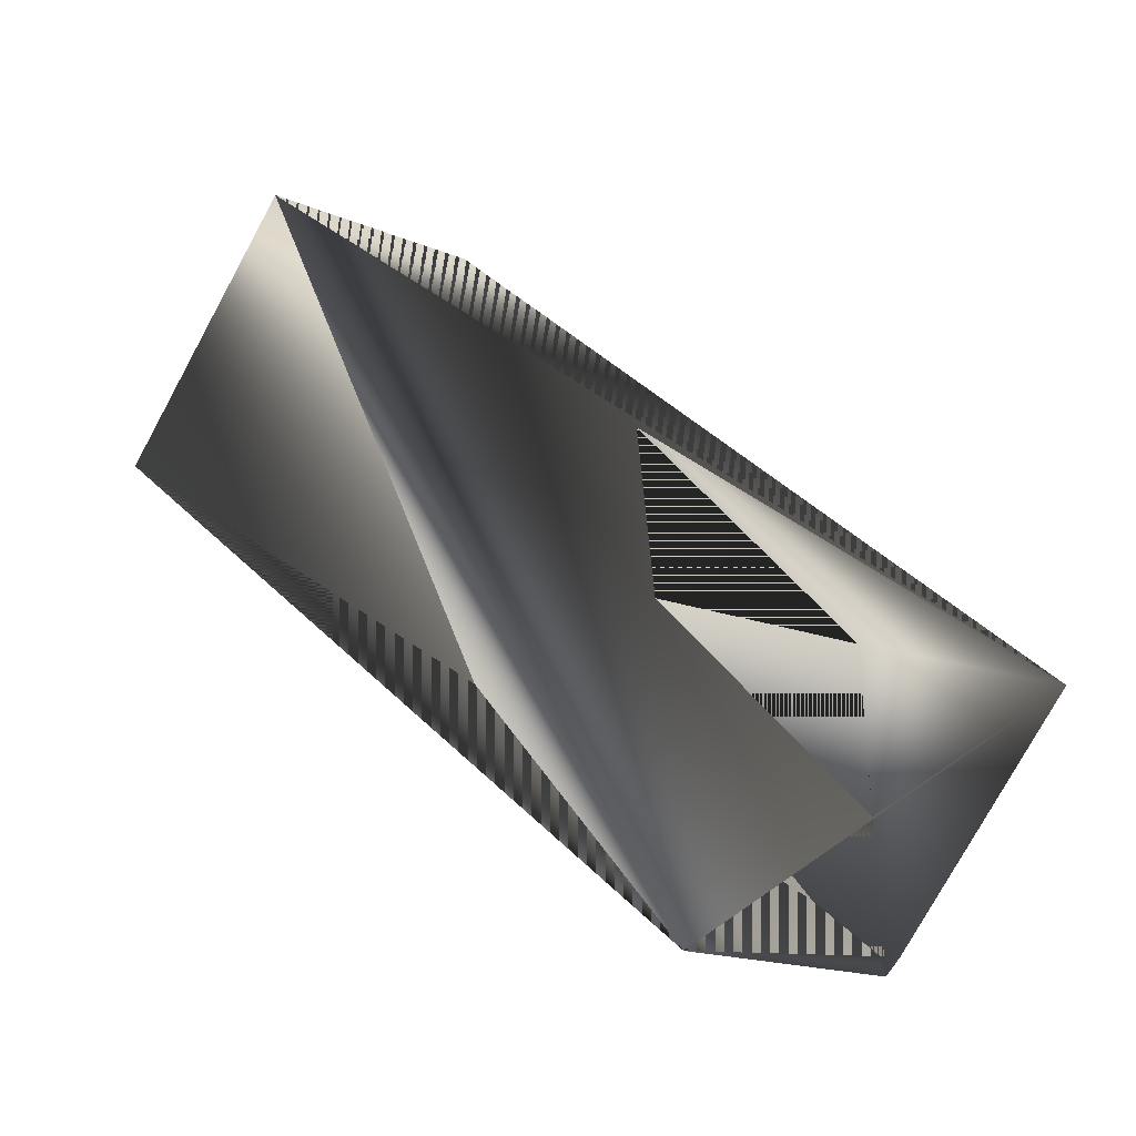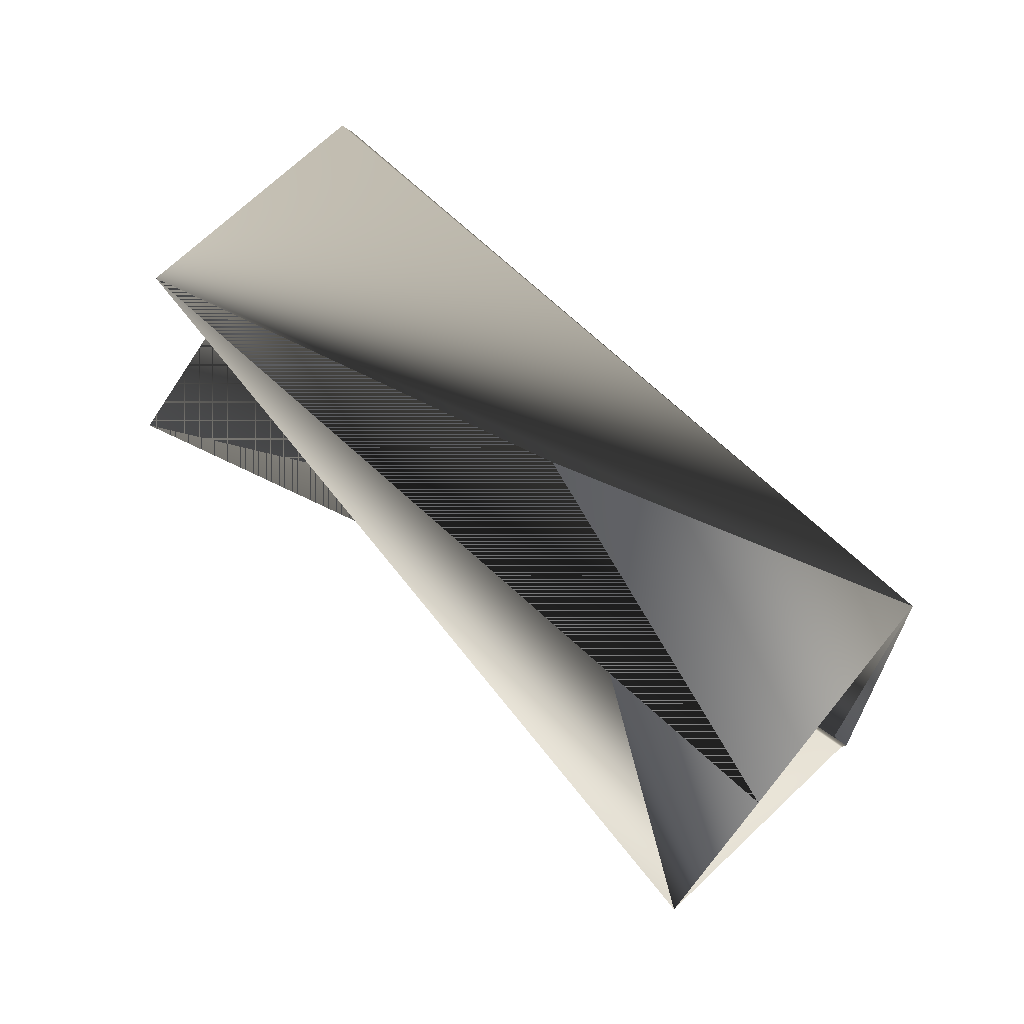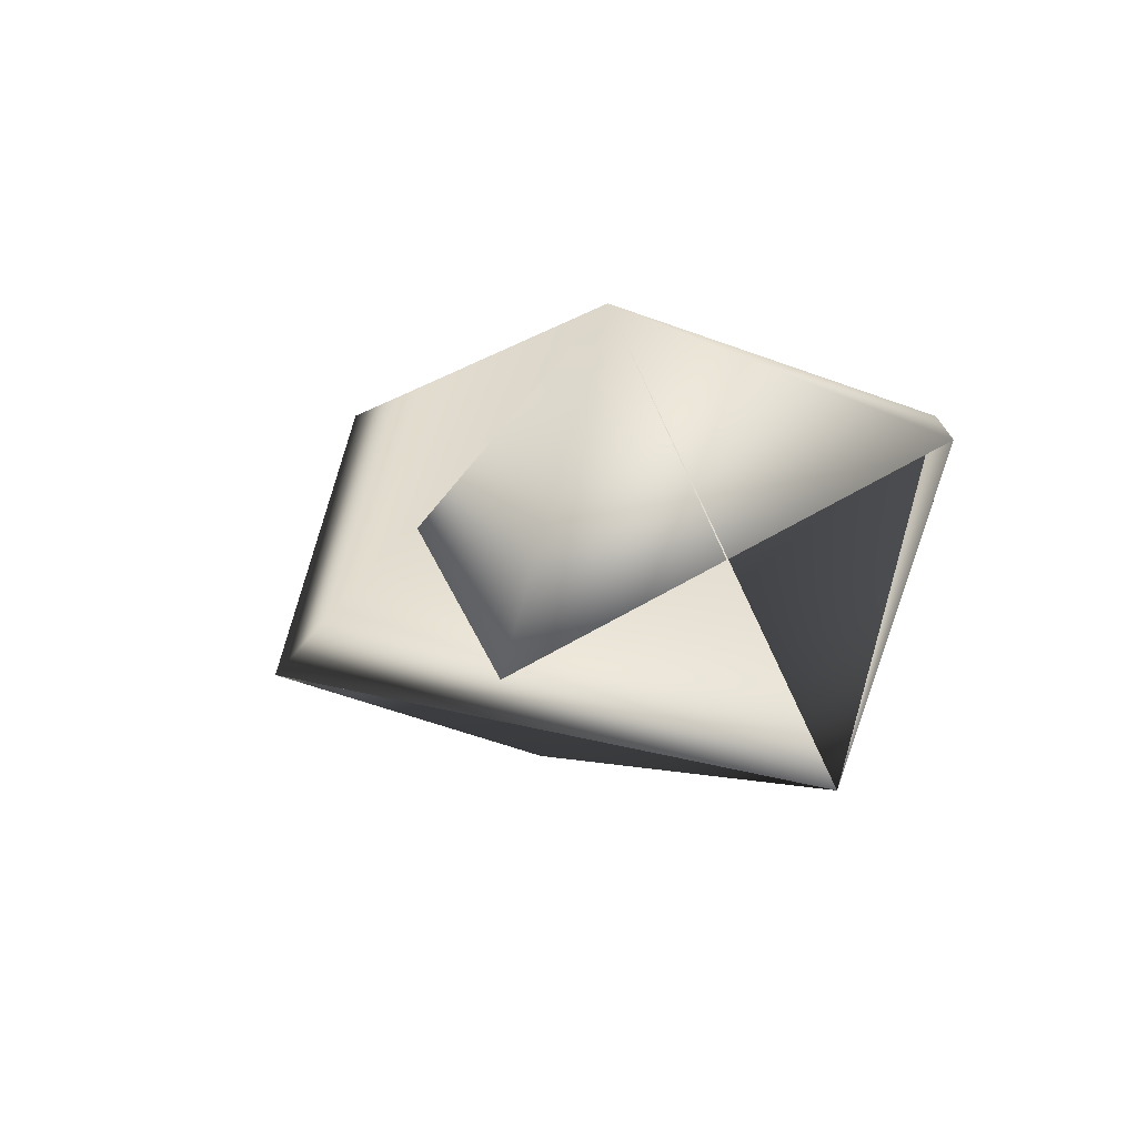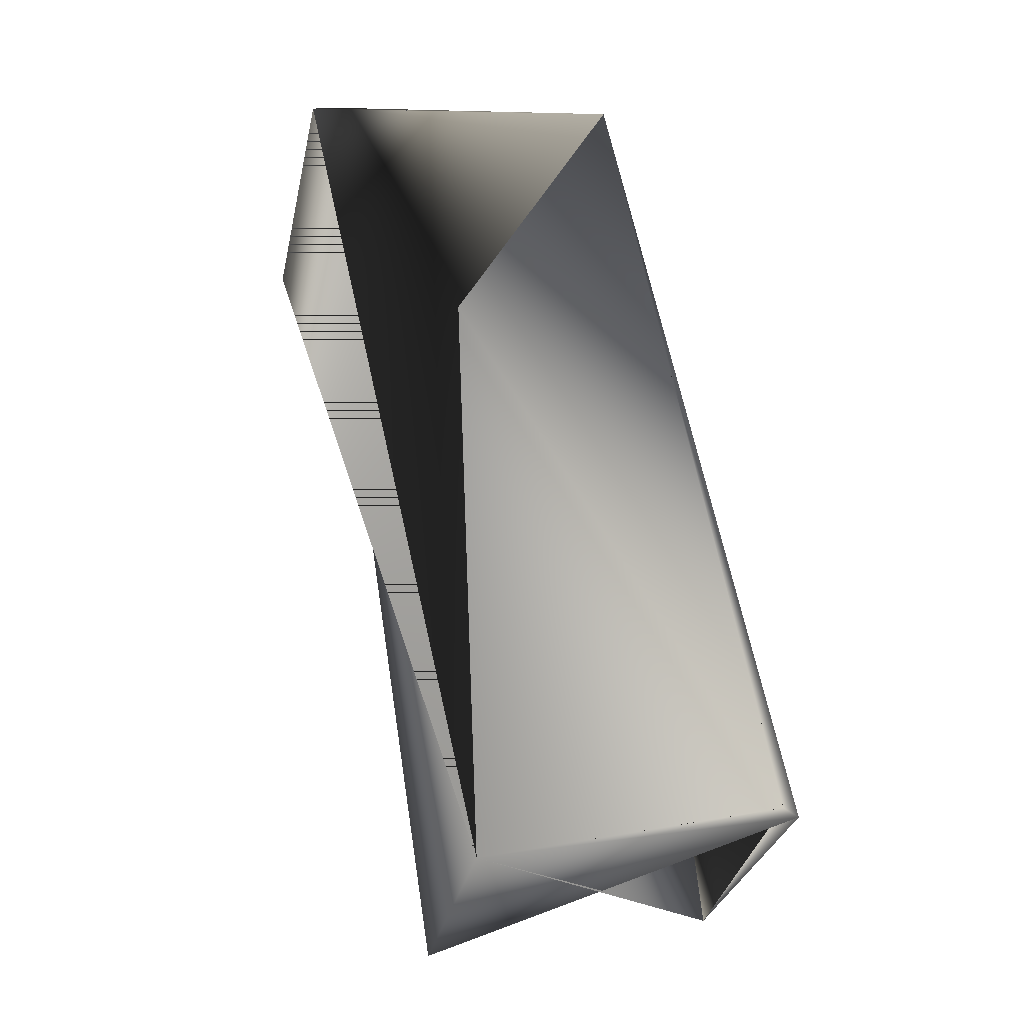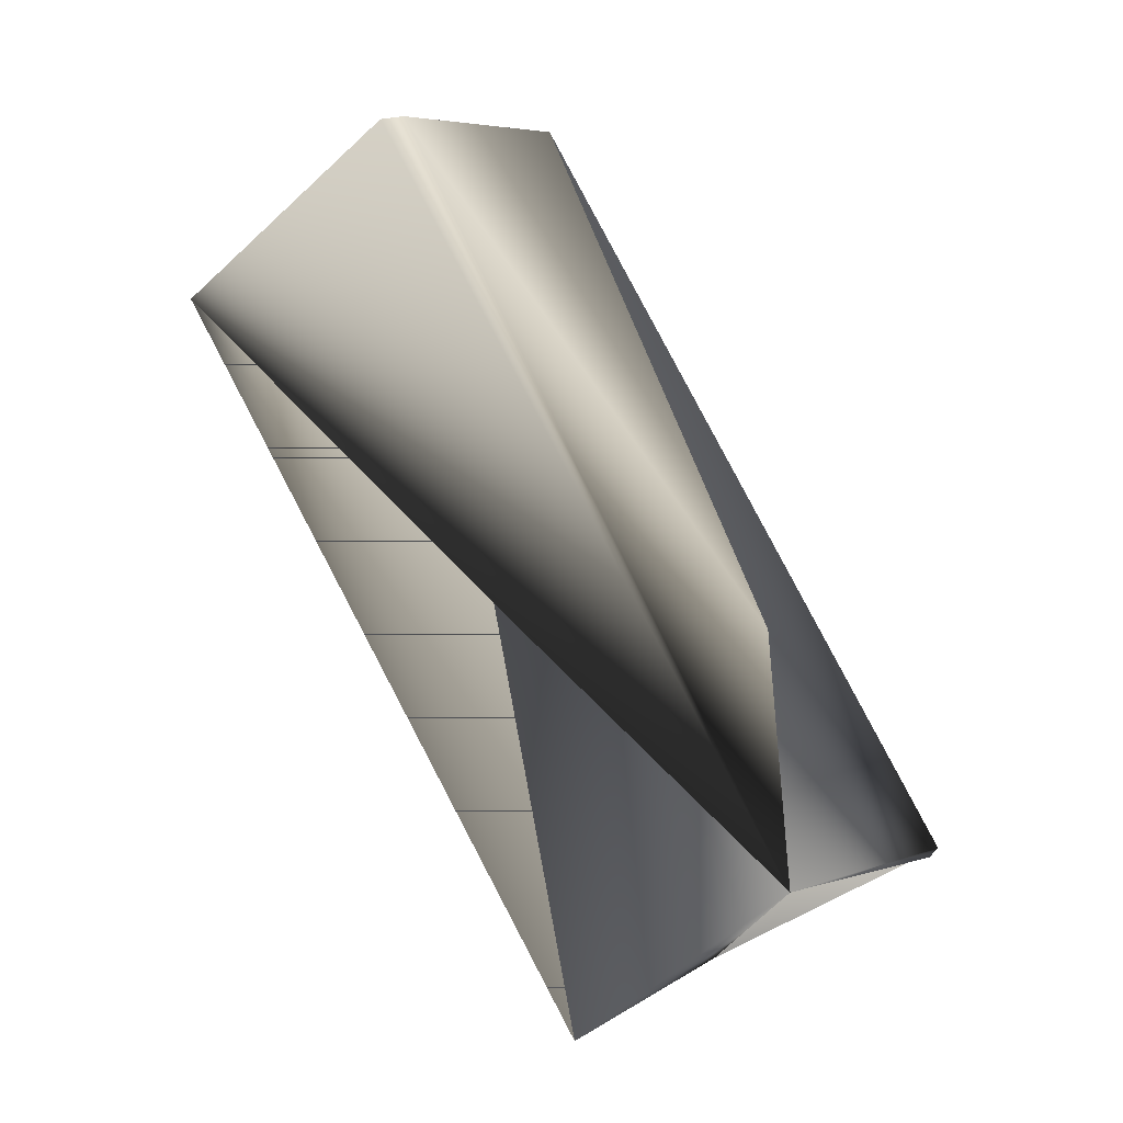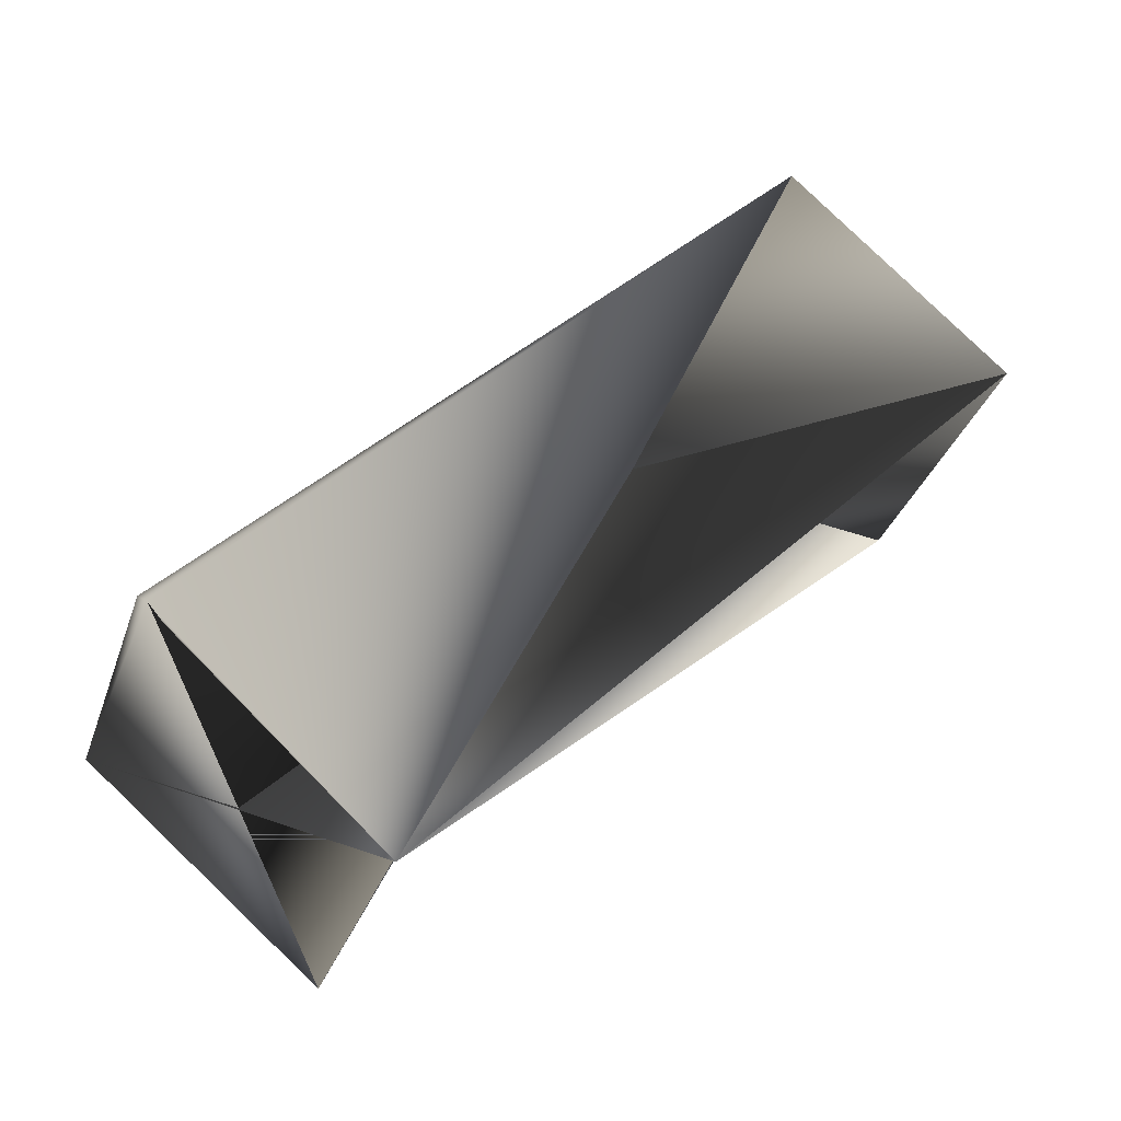
<metadata>
{"format":"obj","ext":"obj","renderer":"f3d","projection":"perspective","resolution":1024,"background":"white","views":[{"elev":-75.8,"azim":43.3,"up":"+Z"},{"elev":-11.3,"azim":-99.7,"up":"+Y"},{"elev":-49.7,"azim":136.6,"up":"+Z"},{"elev":15.6,"azim":144.7,"up":"+Z"},{"elev":28.3,"azim":-56.8,"up":"+Y"},{"elev":-30.4,"azim":-126.0,"up":"+Z"}]}
</metadata>
<code>
v 0.00894 0.2069 0.1639
v 0.07126 0.1076 0.09357
v 0.002613 0.2069 0.1594
v -0.01848 0.1388 0.09357
v -0.0609 0.02395 0.3487
v 0.09869 0.1757 0.1594
v -0.082 -0.04415 0.2874
v 0.03517 -0.01456 0.3532
v 0.02884 -0.01456 0.3532
v 0.01407 -0.07531 0.2829
f 1 2 3
f 1 4 5
f 1 3 6
f 1 5 2
f 1 7 5
f 1 4 7
f 1 3 4
f 8 5 4
f 8 6 3
f 8 9 6
f 8 4 9
f 8 3 6
f 8 6 5
f 8 6 10
f 8 3 6
f 8 10 6
f 8 10 3
f 8 6 10
f 2 3 5
f 2 8 6
f 2 5 8
f 2 5 3
f 2 6 3
f 2 3 8
f 2 3 6
f 2 8 5
f 2 5 6
f 2 6 3
f 2 6 3
f 5 3 10
f 5 10 4
f 5 6 3
f 6 9 1
f 6 1 5
f 6 8 3
f 6 5 8
f 7 4 1
f 7 1 10
f 7 10 5
f 9 4 8
f 9 8 5
f 9 5 1
f 4 10 6
f 4 6 8
f 4 3 5
f 1 6 10
f 1 5 3
f 10 6 5

</code>
